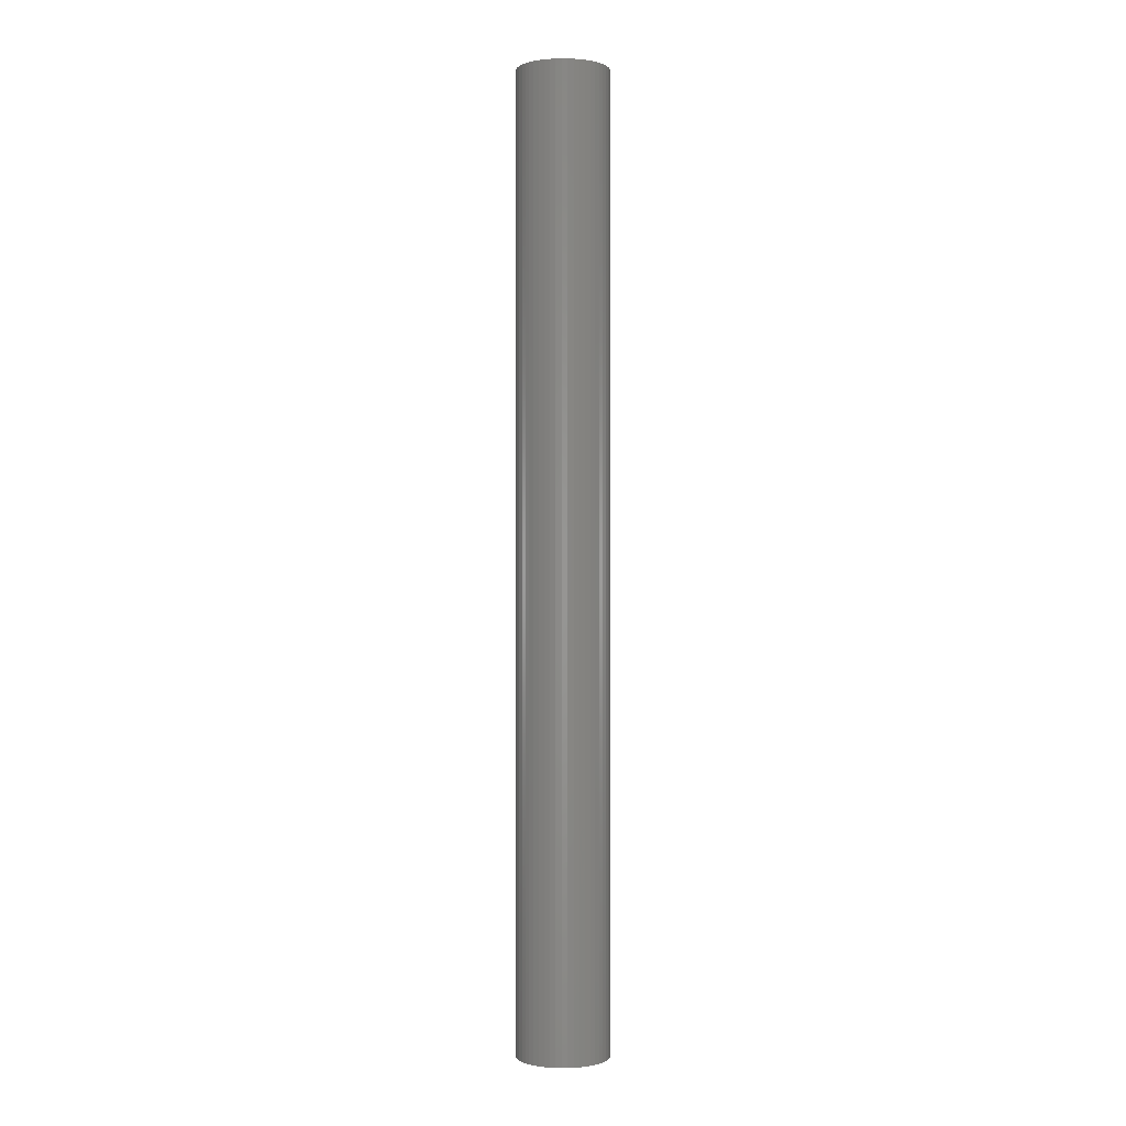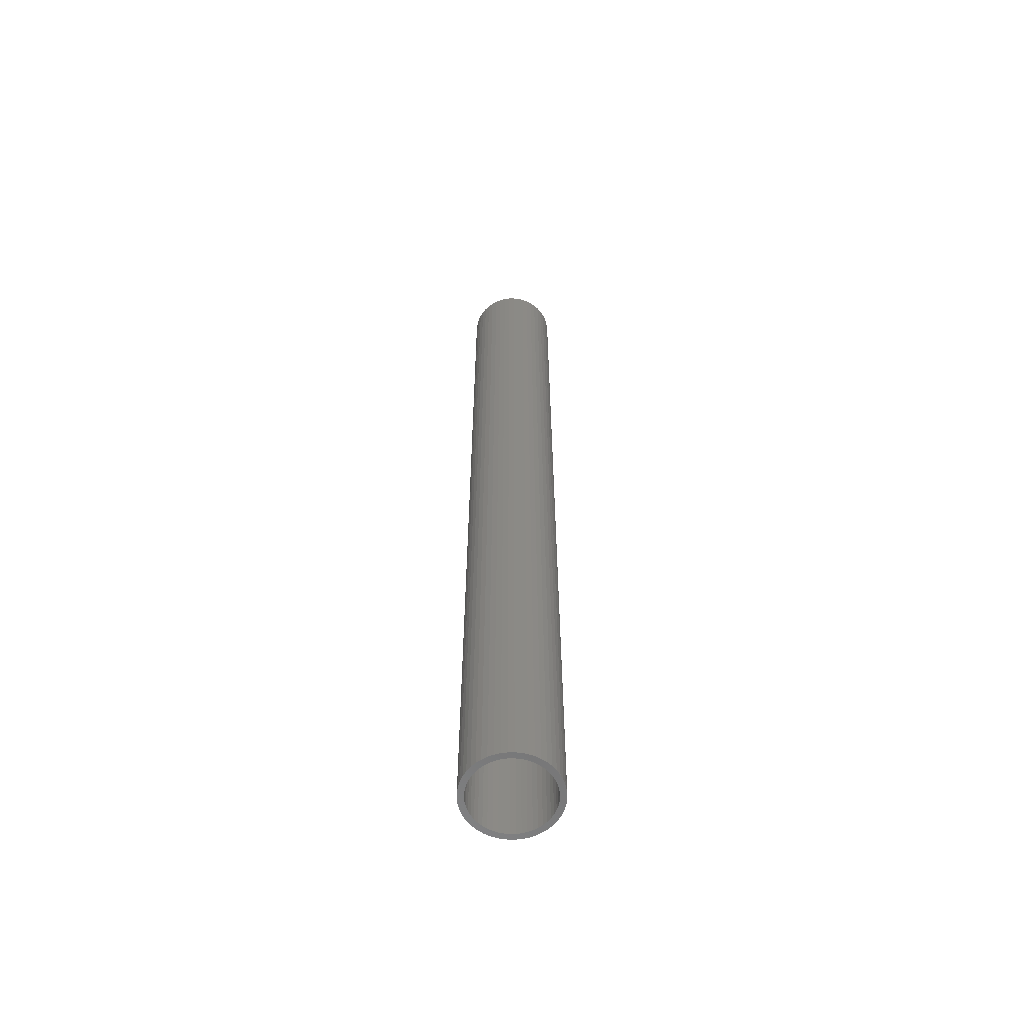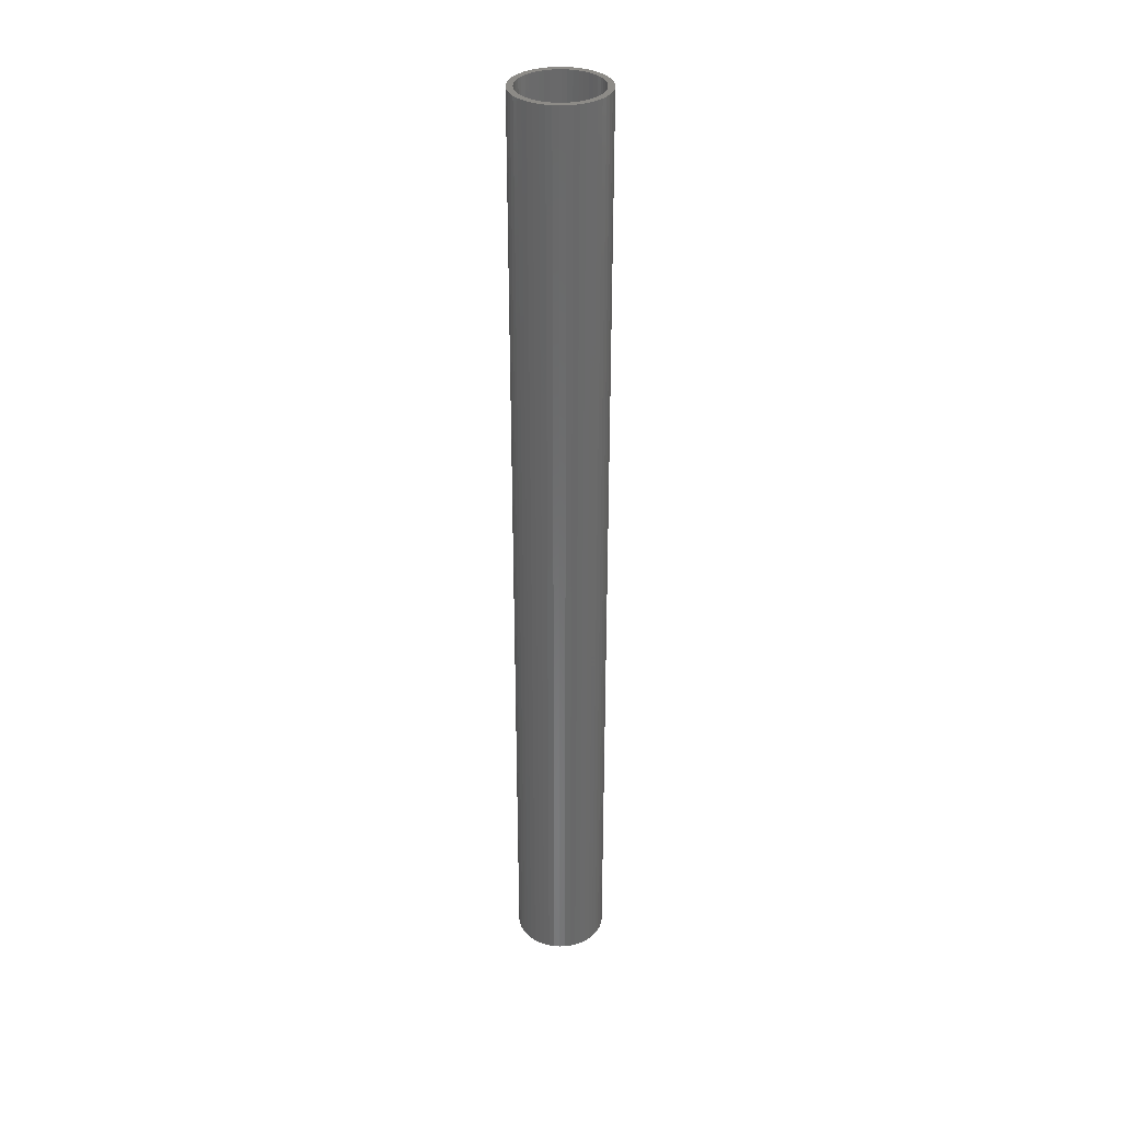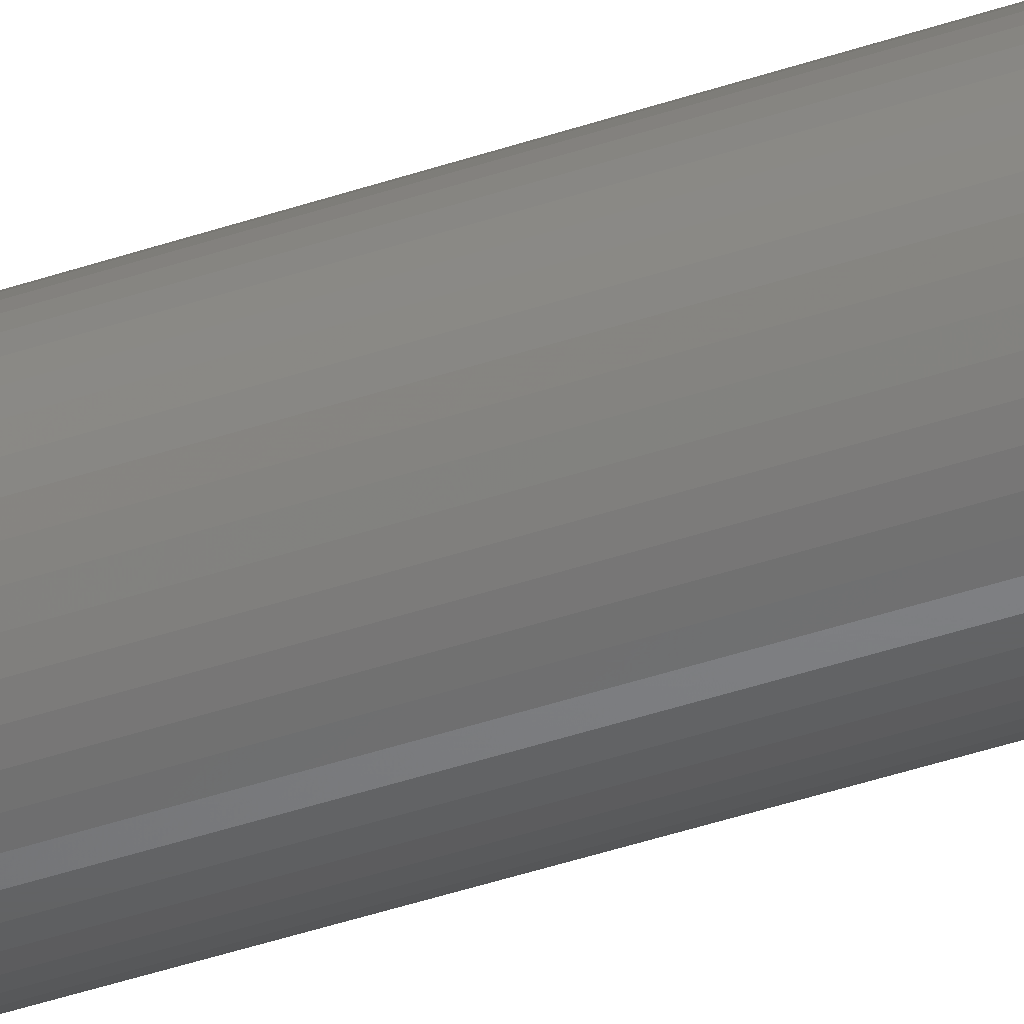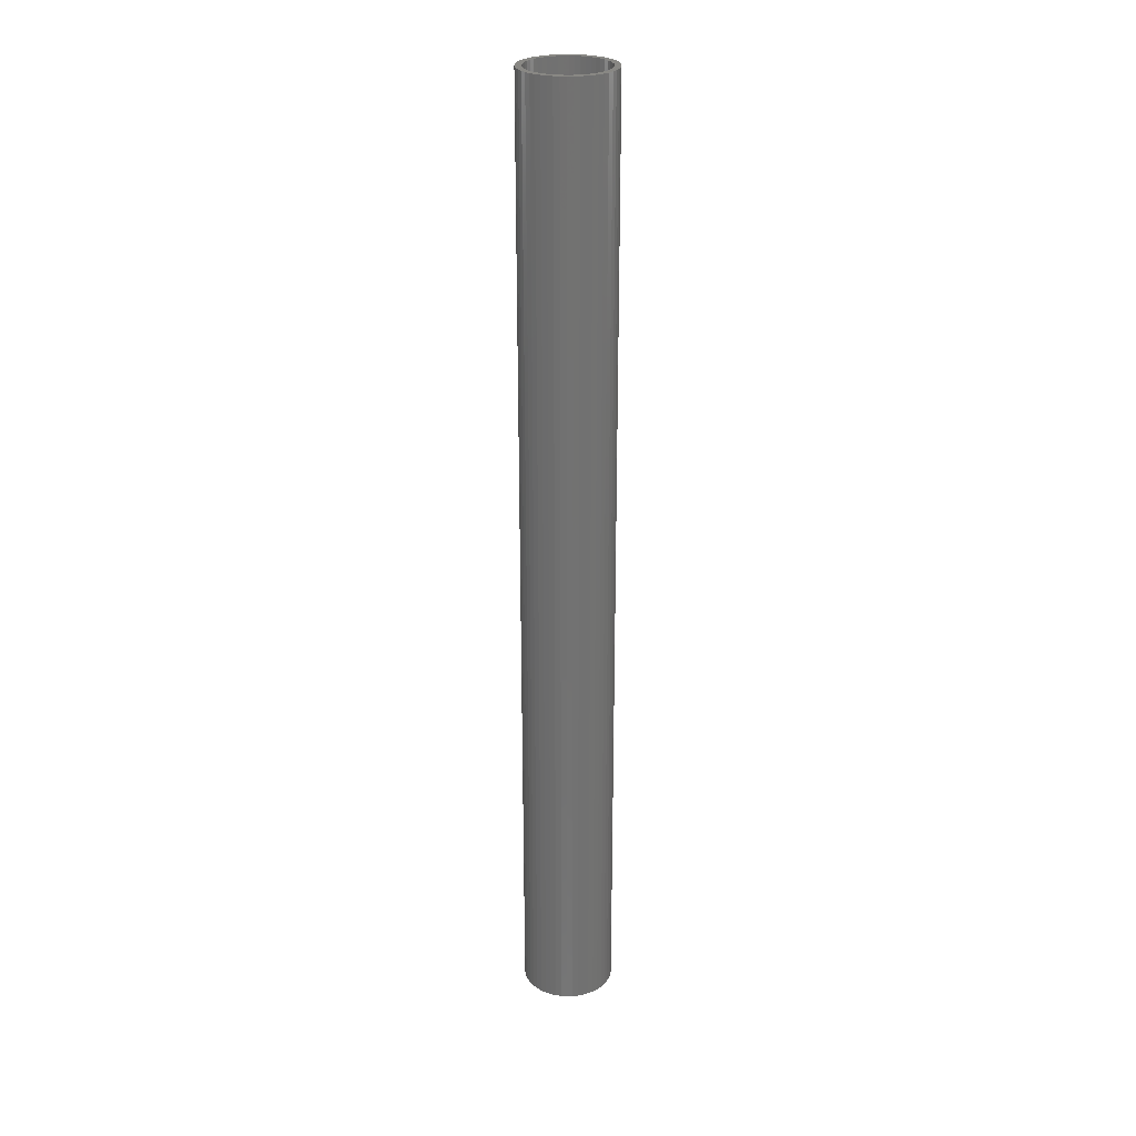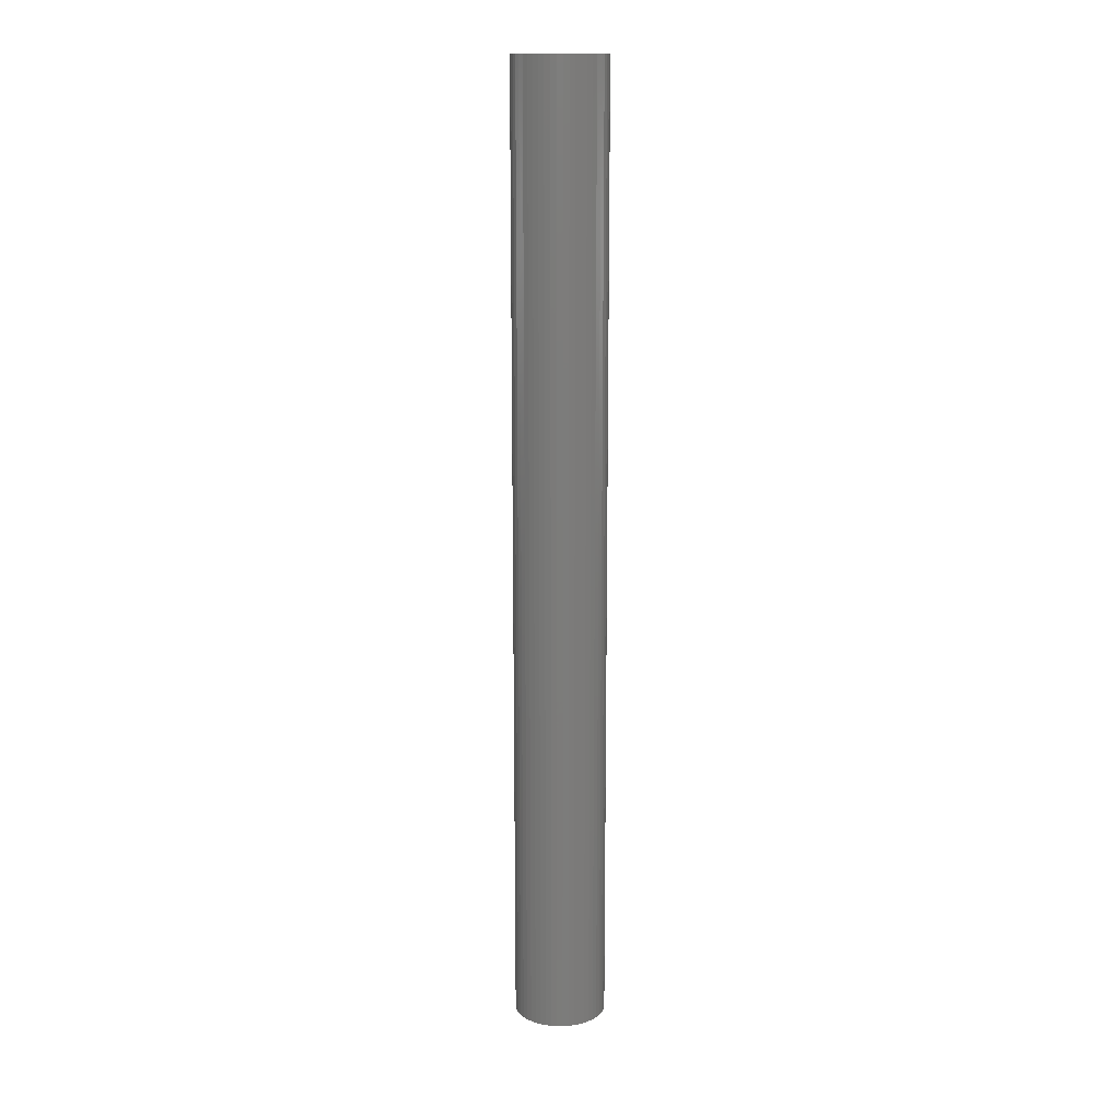
<metadata>
{"format":"stl","ext":"stl","renderer":"f3d","projection":"perspective","resolution":1024,"background":"white","views":[{"elev":-0.2,"azim":98.6,"up":"+Z"},{"elev":-60.4,"azim":65.7,"up":"+Z"},{"elev":33.9,"azim":12.1,"up":"+Z"},{"elev":-44.3,"azim":-68.5,"up":"+Y"},{"elev":26.1,"azim":-52.5,"up":"+Z"},{"elev":14.8,"azim":-151.0,"up":"+Z"}]}
</metadata>
<code>
# stl→obj: 200 verts, 400 faces
v 3.75 0 39
v 3.72 0.47 -39
v 3.72 0.47 39
v 3.75 0 -39
v -3.75 0 -39
v -3.72 0.47 39
v -3.72 0.47 -39
v -3.75 0 39
v 0.2355 3.743 -39
v -0.2355 3.743 39
v 0.2355 3.743 39
v -0.2355 3.743 -39
v -0.2355 -3.743 -39
v 0.2355 -3.743 39
v -0.2355 -3.743 39
v 0.2355 -3.743 -39
v 2.734 2.567 -39
v 2.39 2.889 39
v 2.734 2.567 39
v 2.39 2.889 -39
v -2.39 2.889 -39
v -2.734 2.567 39
v -2.39 2.889 39
v -2.734 2.567 -39
v -1.159 3.566 -39
v -1.597 3.393 39
v -1.159 3.566 39
v -1.597 3.393 -39
v 3.487 -1.38 39
v 3.632 -0.9326 -39
v 3.632 -0.9326 39
v 3.487 -1.38 -39
v 3.487 1.38 39
v 3.286 1.807 -39
v 3.286 1.807 39
v 3.487 1.38 -39
v 3.632 0.9326 -39
v 3.632 0.9326 39
v 3.034 2.204 -39
v 3.034 2.204 39
v 1.597 3.393 -39
v 1.159 3.566 39
v 1.597 3.393 39
v 1.159 3.566 -39
v 0.7027 3.684 39
v 0.7027 3.684 -39
v 2.009 3.166 -39
v 2.009 3.166 39
v -3.487 1.38 -39
v -3.286 1.807 39
v -3.286 1.807 -39
v -3.487 1.38 39
v -3.632 0.9326 -39
v -3.632 0.9326 39
v -0.7027 3.684 -39
v -0.7027 3.684 39
v 1.159 -3.566 -39
v 1.597 -3.393 39
v 1.159 -3.566 39
v 1.597 -3.393 -39
v 2.009 -3.166 39
v 2.009 -3.166 -39
v -3.034 2.204 39
v -3.034 2.204 -39
v 3.25 0 39
v 3.224 0.4073 39
v 3.72 -0.47 39
v 3.148 0.8082 39
v 3.224 -0.4073 39
v 3.022 1.196 39
v 3.148 -0.8082 39
v 2.848 1.566 39
v 2.629 1.91 39
v 2.369 2.225 39
v 2.072 2.504 39
v 1.741 2.744 39
v 1.384 2.941 39
v 1.004 3.091 39
v 0.609 3.192 39
v 0.2041 3.244 39
v -0.2041 3.244 39
v -0.609 3.192 39
v -1.004 3.091 39
v -1.384 2.941 39
v -1.741 2.744 39
v -2.009 3.166 39
v -2.072 2.504 39
v -2.369 2.225 39
v -2.629 1.91 39
v -2.848 1.566 39
v -3.022 1.196 39
v -3.148 0.8082 39
v 3.022 -1.196 39
v 3.286 -1.807 39
v 2.848 -1.566 39
v 3.034 -2.204 39
v 2.629 -1.91 39
v 2.734 -2.567 39
v 2.369 -2.225 39
v 2.39 -2.889 39
v 2.072 -2.504 39
v 1.741 -2.744 39
v 1.384 -2.941 39
v 1.004 -3.091 39
v 0.7027 -3.684 39
v 0.609 -3.192 39
v 0.2041 -3.244 39
v -0.2041 -3.244 39
v -0.609 -3.192 39
v -0.7027 -3.684 39
v -1.004 -3.091 39
v -1.159 -3.566 39
v -1.384 -2.941 39
v -1.597 -3.393 39
v -1.741 -2.744 39
v -2.009 -3.166 39
v -2.072 -2.504 39
v -2.39 -2.889 39
v -2.369 -2.225 39
v -2.734 -2.567 39
v -2.629 -1.91 39
v -3.034 -2.204 39
v -2.848 -1.566 39
v -3.286 -1.807 39
v -3.022 -1.196 39
v -3.487 -1.38 39
v -3.148 -0.8082 39
v -3.632 -0.9326 39
v -3.224 -0.4073 39
v -3.72 -0.47 39
v -3.25 0 39
v -3.224 0.4073 39
v -2.009 3.166 -39
v 3.72 -0.47 -39
v 3.286 -1.807 -39
v 3.034 -2.204 -39
v 3.25 0 -39
v 3.224 -0.4073 -39
v 3.148 -0.8082 -39
v 3.224 0.4073 -39
v 3.022 -1.196 -39
v 3.148 0.8082 -39
v 2.848 -1.566 -39
v 2.629 -1.91 -39
v 2.734 -2.567 -39
v 2.369 -2.225 -39
v 2.39 -2.889 -39
v 2.072 -2.504 -39
v 1.741 -2.744 -39
v 1.384 -2.941 -39
v 1.004 -3.091 -39
v 0.7027 -3.684 -39
v 0.609 -3.192 -39
v 0.2041 -3.244 -39
v -0.2041 -3.244 -39
v -0.609 -3.192 -39
v -0.7027 -3.684 -39
v -1.004 -3.091 -39
v -1.159 -3.566 -39
v -1.384 -2.941 -39
v -1.597 -3.393 -39
v -1.741 -2.744 -39
v -2.009 -3.166 -39
v -2.072 -2.504 -39
v -2.39 -2.889 -39
v -2.369 -2.225 -39
v -2.734 -2.567 -39
v -2.629 -1.91 -39
v -3.034 -2.204 -39
v -2.848 -1.566 -39
v -3.286 -1.807 -39
v -3.022 -1.196 -39
v -3.487 -1.38 -39
v -3.632 -0.9326 -39
v -3.148 -0.8082 -39
v 3.022 1.196 -39
v 2.848 1.566 -39
v 2.629 1.91 -39
v 2.369 2.225 -39
v 2.072 2.504 -39
v 1.741 2.744 -39
v 1.384 2.941 -39
v 1.004 3.091 -39
v 0.609 3.192 -39
v 0.2041 3.244 -39
v -0.2041 3.244 -39
v -0.609 3.192 -39
v -1.004 3.091 -39
v -1.384 2.941 -39
v -1.741 2.744 -39
v -2.072 2.504 -39
v -2.369 2.225 -39
v -2.629 1.91 -39
v -2.848 1.566 -39
v -3.022 1.196 -39
v -3.148 0.8082 -39
v -3.224 0.4073 -39
v -3.25 0 -39
v -3.224 -0.4073 -39
v -3.72 -0.47 -39
f 1 2 3
f 2 1 4
f 5 6 7
f 6 5 8
f 9 10 11
f 10 9 12
f 13 14 15
f 14 13 16
f 17 18 19
f 18 17 20
f 21 22 23
f 22 21 24
f 25 26 27
f 26 25 28
f 29 30 31
f 30 29 32
f 33 34 35
f 34 33 36
f 3 37 38
f 37 3 2
f 35 39 40
f 39 35 34
f 41 42 43
f 42 41 44
f 44 45 42
f 45 44 46
f 47 43 48
f 43 47 41
f 49 50 51
f 50 49 52
f 53 52 49
f 52 53 54
f 55 27 56
f 27 55 25
f 57 58 59
f 58 57 60
f 60 61 58
f 61 60 62
f 38 36 33
f 36 38 37
f 40 17 19
f 17 40 39
f 46 11 45
f 11 46 9
f 20 48 18
f 48 20 47
f 51 63 64
f 63 51 50
f 64 22 24
f 22 64 63
f 7 54 53
f 54 7 6
f 65 1 3
f 66 3 38
f 1 65 67
f 68 38 33
f 69 67 65
f 70 33 35
f 67 69 31
f 71 31 69
f 3 66 65
f 38 68 66
f 72 35 40
f 33 70 68
f 35 72 70
f 73 40 19
f 40 73 72
f 74 19 18
f 19 74 73
f 18 75 74
f 48 75 18
f 48 76 75
f 43 76 48
f 43 77 76
f 42 77 43
f 42 78 77
f 45 78 42
f 45 79 78
f 11 79 45
f 11 80 79
f 11 81 80
f 10 81 11
f 10 82 81
f 56 82 10
f 56 83 82
f 27 83 56
f 27 84 83
f 26 84 27
f 26 85 84
f 86 85 26
f 86 87 85
f 23 87 86
f 87 23 88
f 22 88 23
f 88 22 89
f 63 89 22
f 89 63 90
f 50 90 63
f 90 50 91
f 52 91 50
f 54 92 52
f 91 52 92
f 31 71 29
f 93 29 71
f 29 93 94
f 95 94 93
f 94 95 96
f 97 96 95
f 96 97 98
f 99 98 97
f 98 99 100
f 101 100 99
f 101 61 100
f 102 61 101
f 102 58 61
f 103 58 102
f 103 59 58
f 104 59 103
f 104 105 59
f 106 105 104
f 106 14 105
f 107 14 106
f 108 14 107
f 108 15 14
f 109 15 108
f 109 110 15
f 111 110 109
f 111 112 110
f 113 112 111
f 113 114 112
f 115 114 113
f 115 116 114
f 117 116 115
f 118 117 119
f 117 118 116
f 120 119 121
f 119 120 118
f 122 121 123
f 124 123 125
f 121 122 120
f 126 125 127
f 128 127 129
f 123 124 122
f 130 129 131
f 92 54 132
f 6 132 54
f 125 126 124
f 132 6 131
f 127 128 126
f 8 131 6
f 129 130 128
f 131 8 130
f 28 86 26
f 86 28 133
f 133 23 86
f 23 133 21
f 12 56 10
f 56 12 55
f 67 4 1
f 4 67 134
f 96 135 94
f 135 96 136
f 31 134 67
f 134 31 30
f 137 4 134
f 138 134 30
f 4 137 2
f 139 30 32
f 140 2 137
f 141 32 135
f 2 140 37
f 142 37 140
f 134 138 137
f 30 139 138
f 143 135 136
f 32 141 139
f 135 143 141
f 144 136 145
f 136 144 143
f 146 145 147
f 145 146 144
f 147 148 146
f 62 148 147
f 62 149 148
f 60 149 62
f 60 150 149
f 57 150 60
f 57 151 150
f 152 151 57
f 152 153 151
f 16 153 152
f 16 154 153
f 16 155 154
f 13 155 16
f 13 156 155
f 157 156 13
f 157 158 156
f 159 158 157
f 159 160 158
f 161 160 159
f 161 162 160
f 163 162 161
f 163 164 162
f 165 164 163
f 164 165 166
f 167 166 165
f 166 167 168
f 169 168 167
f 168 169 170
f 171 170 169
f 170 171 172
f 173 172 171
f 174 175 173
f 172 173 175
f 37 142 36
f 176 36 142
f 36 176 34
f 177 34 176
f 34 177 39
f 178 39 177
f 39 178 17
f 179 17 178
f 17 179 20
f 180 20 179
f 180 47 20
f 181 47 180
f 181 41 47
f 182 41 181
f 182 44 41
f 183 44 182
f 183 46 44
f 184 46 183
f 184 9 46
f 185 9 184
f 186 9 185
f 186 12 9
f 187 12 186
f 187 55 12
f 188 55 187
f 188 25 55
f 189 25 188
f 189 28 25
f 190 28 189
f 190 133 28
f 191 133 190
f 21 191 192
f 191 21 133
f 24 192 193
f 192 24 21
f 64 193 194
f 51 194 195
f 193 64 24
f 49 195 196
f 53 196 197
f 194 51 64
f 7 197 198
f 175 174 199
f 200 199 174
f 195 49 51
f 199 200 198
f 196 53 49
f 5 198 200
f 197 7 53
f 198 5 7
f 16 105 14
f 105 16 152
f 62 100 61
f 100 62 147
f 94 32 29
f 32 94 135
f 159 110 112
f 110 159 157
f 167 122 169
f 122 167 120
f 169 124 171
f 124 169 122
f 173 128 174
f 128 173 126
f 147 98 100
f 98 147 145
f 157 15 110
f 15 157 13
f 161 112 114
f 112 161 159
f 167 118 120
f 118 167 165
f 171 126 173
f 126 171 124
f 174 130 200
f 130 174 128
f 200 8 5
f 8 200 130
f 98 136 96
f 136 98 145
f 152 59 105
f 59 152 57
f 163 114 116
f 114 163 161
f 165 116 118
f 116 165 163
f 137 66 140
f 66 137 65
f 131 197 132
f 197 131 198
f 186 80 81
f 80 186 185
f 154 108 107
f 108 154 155
f 180 74 75
f 74 180 179
f 192 87 88
f 87 192 191
f 189 83 84
f 83 189 188
f 176 72 177
f 72 176 70
f 177 73 178
f 73 177 72
f 183 77 78
f 77 183 182
f 184 78 79
f 78 184 183
f 181 75 76
f 75 181 180
f 91 194 90
f 194 91 195
f 89 192 88
f 192 89 193
f 92 195 91
f 195 92 196
f 190 84 85
f 84 190 189
f 187 81 82
f 81 187 186
f 153 107 106
f 107 153 154
f 142 70 176
f 70 142 68
f 140 68 142
f 68 140 66
f 178 74 179
f 74 178 73
f 185 79 80
f 79 185 184
f 182 76 77
f 76 182 181
f 90 193 89
f 193 90 194
f 132 196 92
f 196 132 197
f 191 85 87
f 85 191 190
f 188 82 83
f 82 188 187
f 141 71 139
f 71 141 93
f 139 69 138
f 69 139 71
f 123 172 125
f 172 123 170
f 148 102 101
f 102 148 149
f 138 65 137
f 65 138 69
f 125 175 127
f 175 125 172
f 146 101 99
f 101 146 148
f 151 106 104
f 106 151 153
f 149 103 102
f 103 149 150
f 143 93 141
f 93 143 95
f 144 95 143
f 95 144 97
f 156 111 109
f 111 156 158
f 119 168 121
f 168 119 166
f 164 119 117
f 119 164 166
f 127 199 129
f 199 127 175
f 129 198 131
f 198 129 199
f 146 97 144
f 97 146 99
f 162 117 115
f 117 162 164
f 160 115 113
f 115 160 162
f 155 109 108
f 109 155 156
f 121 170 123
f 170 121 168
f 150 104 103
f 104 150 151
f 158 113 111
f 113 158 160

</code>
